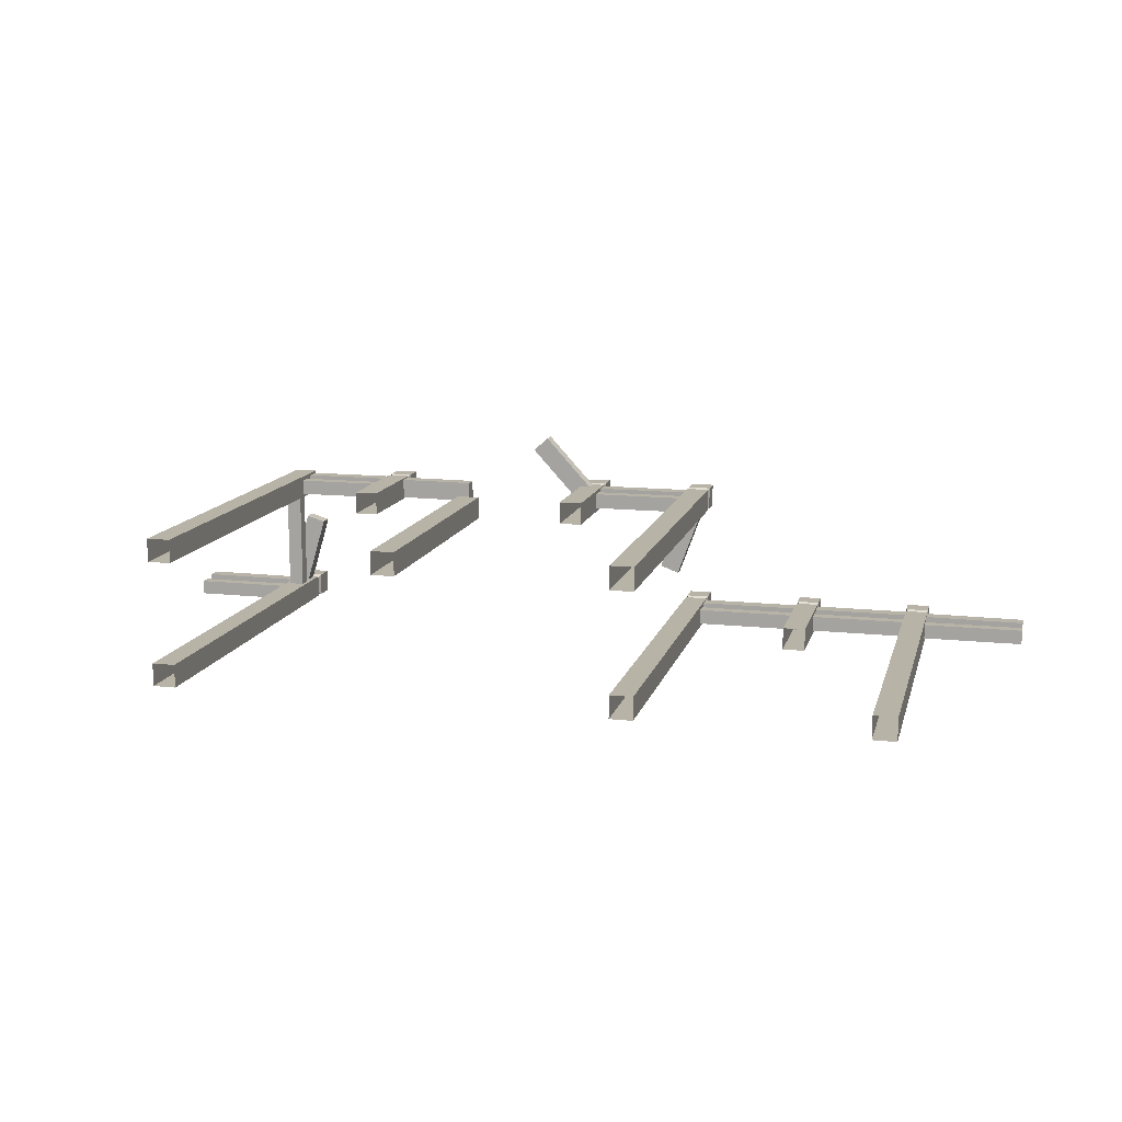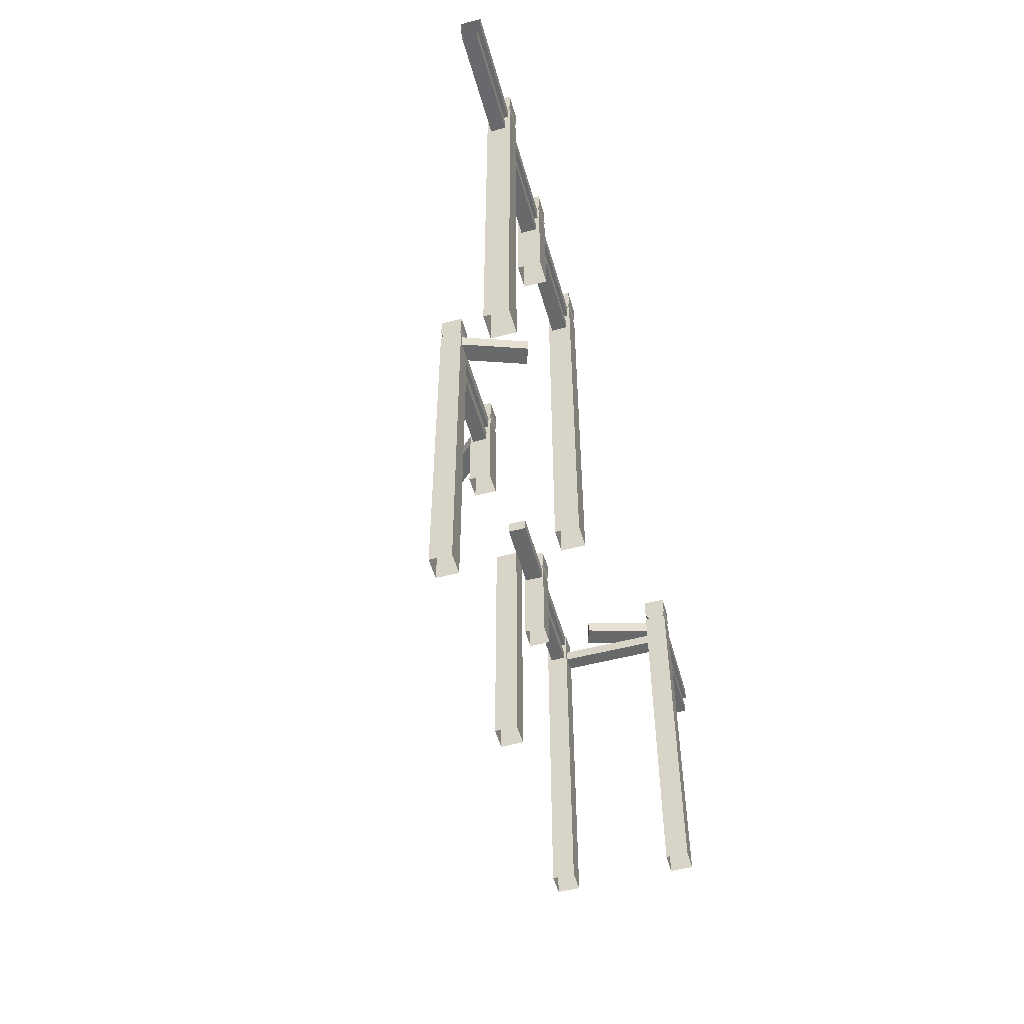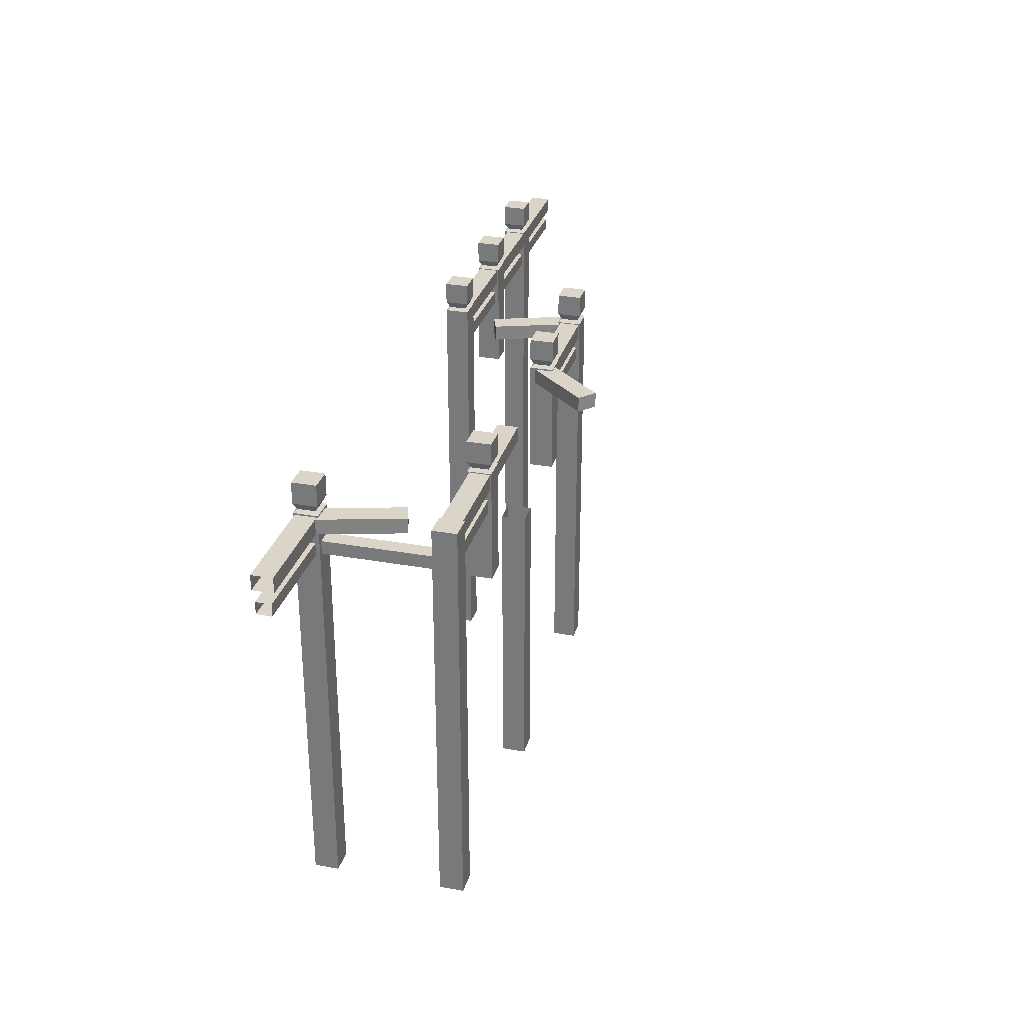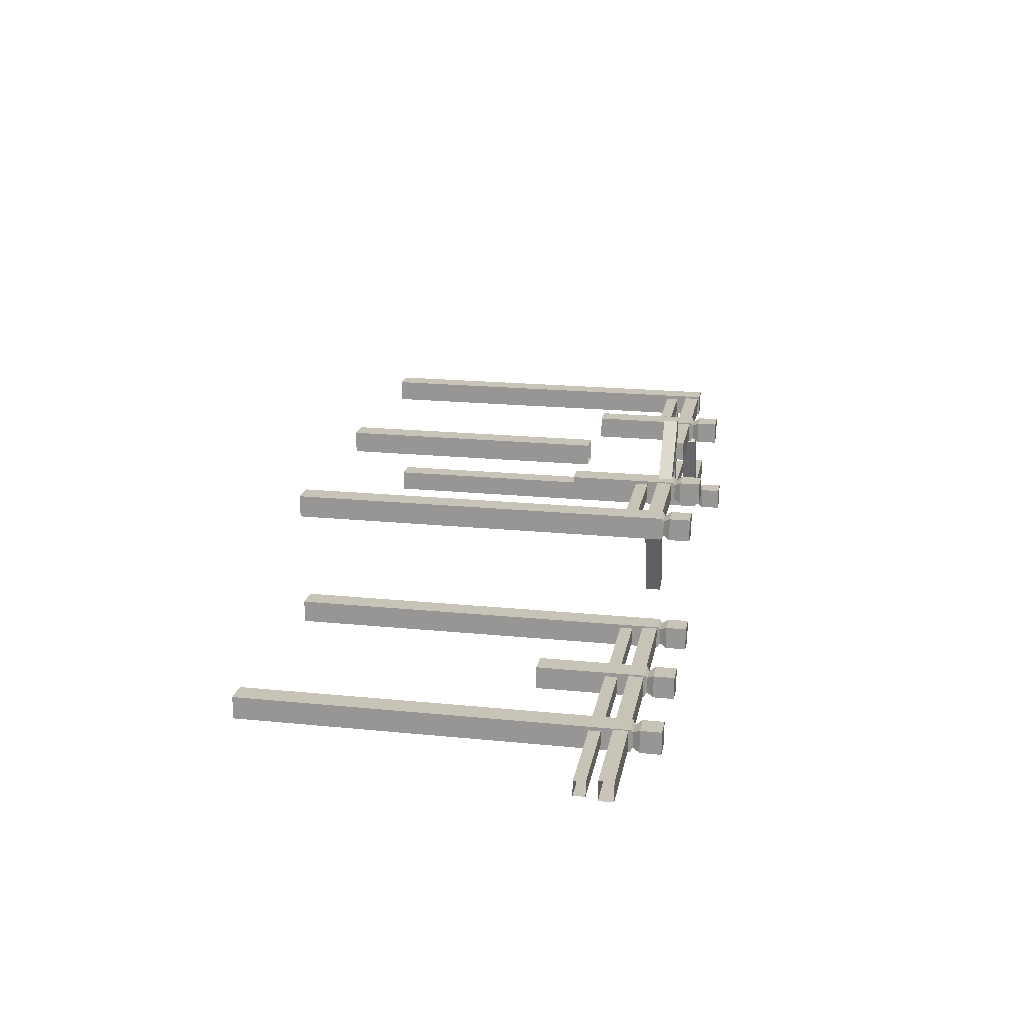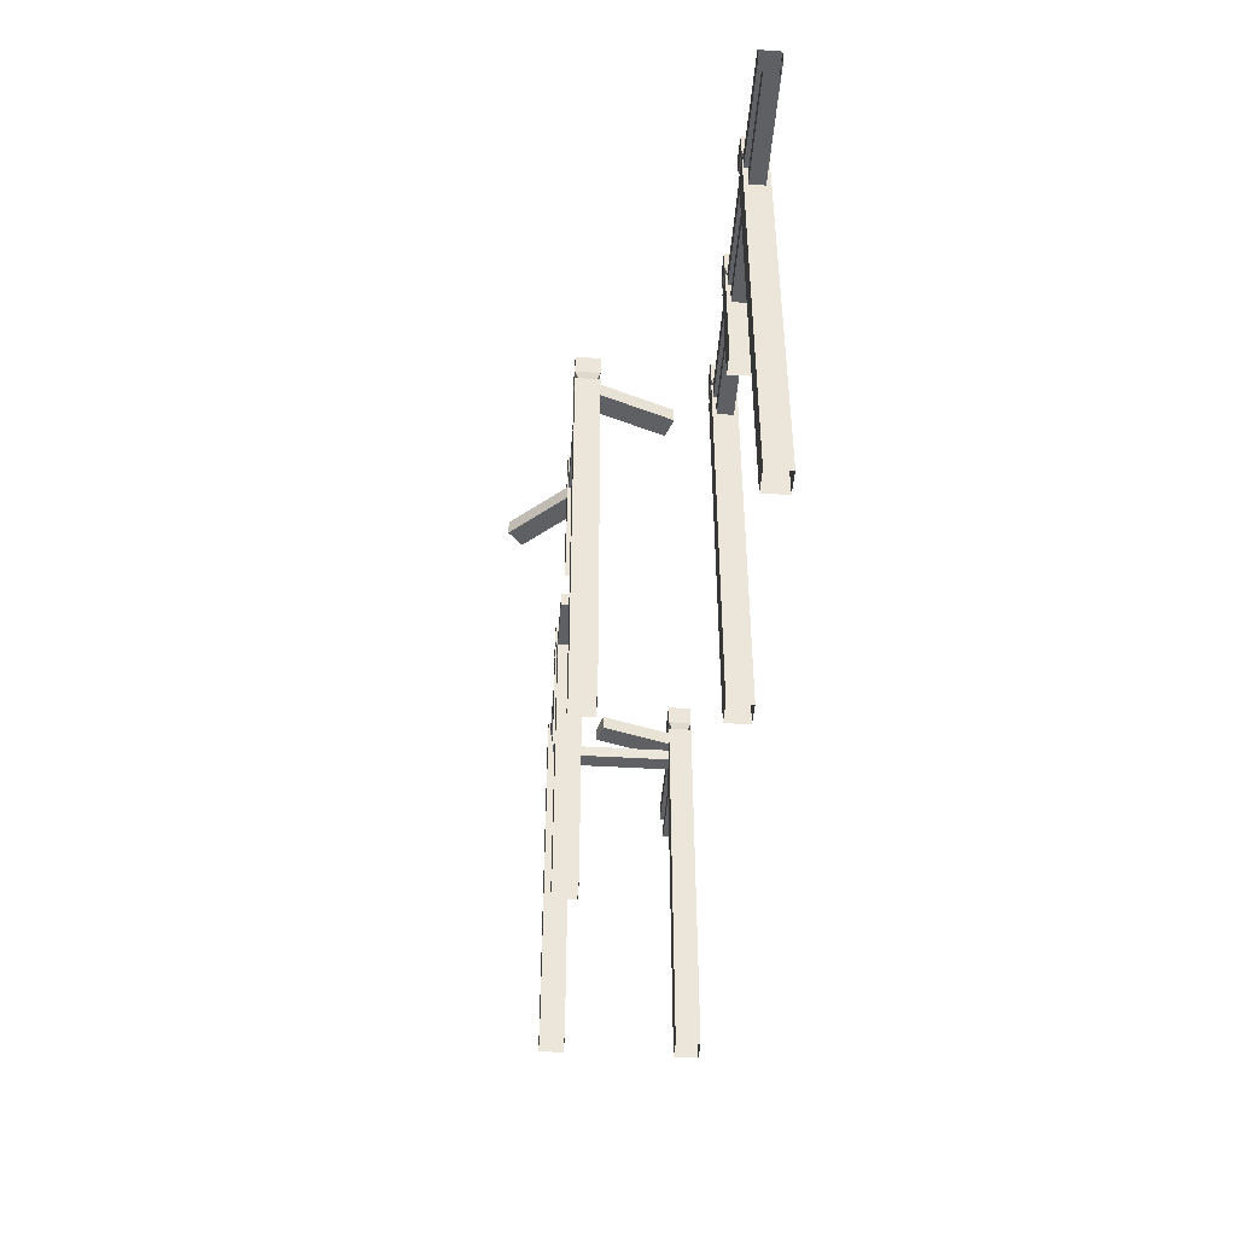
<metadata>
{"format":"obj","ext":"obj","renderer":"f3d","projection":"perspective","resolution":1024,"background":"white","views":[{"elev":12.8,"azim":14.1,"up":"+Z"},{"elev":-52.6,"azim":105.7,"up":"+Y"},{"elev":29.3,"azim":-75.0,"up":"+Y"},{"elev":19.8,"azim":100.5,"up":"+Z"},{"elev":-45.1,"azim":86.0,"up":"+Y"}]}
</metadata>
<code>
g default
v -2.838 2.032 0.3177
v -2.837 2.032 0.5671
v -1.833 2.032 0.3124
v -1.831 2.032 0.5617
v -1.833 2.213 0.3124
v -1.831 2.213 0.5617
v -2.838 2.213 0.3177
v -2.837 2.213 0.5671
v 0.000179 1.74 0.5461
v 0.000179 1.74 0.3561
v 0.000179 1.896 0.3561
v 0.000179 1.896 0.5461
v 1.358 1.74 0.5461
v 1.358 1.896 0.5461
v 1.358 1.896 0.3561
v 1.358 1.74 0.3561
v 0.000179 2.032 0.3301
v 0.000179 2.222 0.3301
v 0.000179 2.222 0.5721
v 0.000179 2.032 0.5721
v 1.358 2.032 0.3301
v 1.358 2.032 0.5721
v 1.358 2.222 0.5721
v 1.358 2.222 0.3301
v -0.02422 2.032 0.4967
v -0.2081 2.032 0.3283
v -0.7028 2.032 1.238
v -0.8868 2.032 1.07
v -0.7028 2.213 1.238
v -0.8868 2.213 1.07
v -0.02422 2.213 0.4967
v -0.2081 2.213 0.3283
v -5.765 1.748 -1.001
v -5.763 1.894 -1.001
v -4.438 1.744 -1.001
v -4.436 1.889 -1.001
v -4.438 1.744 -1.182
v -4.436 1.889 -1.182
v -5.765 1.748 -1.182
v -5.763 1.894 -1.182
v -5.765 2.032 -1.213
v -5.763 2.032 -0.9632
v -4.438 2.032 -1.22
v -4.436 2.032 -0.9705
v -4.438 2.213 -1.22
v -4.436 2.213 -0.9705
v -5.765 2.213 -1.213
v -5.763 2.213 -0.9632
v 3.011 2.032 -1.198
v 3.011 2.222 -1.198
v 3.011 2.222 -0.9557
v 3.011 2.032 -0.9557
v 4.369 2.032 -1.198
v 4.369 2.032 -0.9557
v 4.369 2.222 -0.9557
v 4.369 2.222 -1.198
v 3.011 1.74 -0.9817
v 3.011 1.74 -1.172
v 3.011 1.896 -1.172
v 3.011 1.896 -0.9817
v 4.369 1.74 -0.9817
v 4.369 1.896 -0.9817
v 4.369 1.896 -1.172
v 4.369 1.74 -1.172
v -4.23 1.74 0.3505
v -4.42 1.74 0.3505
v -4.42 1.896 0.3505
v -4.23 1.896 0.3505
v -4.23 1.74 -1.007
v -4.23 1.896 -1.007
v -4.42 1.896 -1.007
v -4.42 1.74 -1.007
v 2.753 2.605 -1.22
v 3.039 2.605 -1.22
v 2.753 2.605 -0.9339
v 3.039 2.605 -0.9339
v 2.753 2.232 -1.22
v 3.039 2.232 -1.22
v 3.039 2.232 -0.9339
v 2.753 2.232 -0.9339
v 2.795 2.266 -1.177
v 2.996 2.266 -1.177
v 2.996 2.266 -0.9765
v 2.795 2.266 -0.9765
v 2.753 2.347 -1.22
v 3.039 2.347 -1.22
v 3.039 2.347 -0.9339
v 2.753 2.347 -0.9339
v 2.753 0.8742 -1.22
v 2.753 0.8742 -0.9339
v 3.039 0.8742 -0.9339
v 3.039 0.8742 -1.22
v 5.765 1.748 -1.182
v 5.763 1.894 -1.182
v 4.488 1.744 -1.182
v 4.487 1.889 -1.182
v 4.488 1.744 -1.001
v 4.487 1.889 -1.001
v 5.765 1.748 -1.001
v 5.763 1.894 -1.001
v 5.765 2.032 -0.9705
v 5.763 2.032 -1.22
v 4.488 2.032 -0.9632
v 4.487 2.032 -1.213
v 4.488 2.213 -0.9632
v 4.487 2.213 -1.213
v 5.765 2.213 -0.9705
v 5.763 2.213 -1.22
v -4.186 -2.605 -1.238
v -4.186 -2.605 -0.9524
v -4.186 2.605 -1.238
v -4.186 2.605 -0.9524
v -4.472 2.605 -1.238
v -4.472 2.605 -0.9524
v -4.472 -2.605 -1.238
v -4.472 -2.605 -0.9524
v -4.186 2.232 -1.238
v -4.186 2.232 -0.9524
v -4.472 2.232 -0.9524
v -4.472 2.232 -1.238
v -4.229 2.266 -1.195
v -4.229 2.266 -0.9951
v -4.429 2.266 -0.9951
v -4.429 2.266 -1.195
v -4.186 2.347 -1.238
v -4.186 2.347 -0.9524
v -4.472 2.347 -0.9524
v -4.472 2.347 -1.238
v -4.186 0.8742 -1.238
v -4.472 0.8742 -1.238
v -4.472 0.8742 -0.9524
v -4.186 0.8742 -0.9524
v 1.246 2.032 0.4753
v 1.48 2.032 0.3903
v 0.905 2.032 -0.4647
v 1.139 2.032 -0.5497
v 0.905 2.213 -0.4647
v 1.139 2.213 -0.5497
v 1.246 2.213 0.4753
v 1.48 2.213 0.3903
v -4.467 -2.605 0.6011
v -4.467 -2.605 0.3154
v -4.181 -2.605 0.6011
v -4.181 -2.605 0.3154
v -4.467 2.241 0.6011
v -4.467 2.241 0.3154
v -4.181 2.241 0.3154
v -4.181 2.241 0.6011
v -4.467 0.8742 0.6011
v -4.181 0.8742 0.6011
v -4.181 0.8742 0.3154
v -4.467 0.8742 0.3154
v -0.2367 2.605 0.5858
v -0.2367 2.605 0.3
v 0.04906 2.605 0.5858
v 0.04906 2.605 0.3
v -0.2367 2.232 0.5858
v -0.2367 2.232 0.3
v 0.04906 2.232 0.3
v 0.04906 2.232 0.5858
v -0.194 2.266 0.5431
v -0.194 2.266 0.3427
v 0.006374 2.266 0.3427
v 0.006374 2.266 0.5431
v -0.2367 2.347 0.5858
v -0.2367 2.347 0.3
v 0.04906 2.347 0.3
v 0.04906 2.347 0.5858
v -0.2367 0.8742 0.5858
v 0.04906 0.8742 0.5858
v 0.04906 0.8742 0.3
v -0.2367 0.8742 0.3
v -4.284 2.032 -1.055
v -4.524 2.032 -0.9848
v -4 2.032 -0.09125
v -4.239 2.032 -0.0207
v -4 2.213 -0.09125
v -4.239 2.213 -0.0207
v -4.284 2.213 -1.055
v -4.524 2.213 -0.9848
v -4.273 2.032 0.3301
v -4.273 2.222 0.3301
v -4.273 2.222 0.5721
v -4.273 2.032 0.5721
v -2.916 2.032 0.3301
v -2.916 2.032 0.5721
v -2.916 2.222 0.5721
v -2.916 2.222 0.3301
v -4.273 1.74 0.5461
v -4.273 1.74 0.3561
v -4.273 1.896 0.3561
v -4.273 1.896 0.5461
v -2.916 1.74 0.5461
v -2.916 1.896 0.5461
v -2.916 1.896 0.3561
v -2.916 1.74 0.3561
v 1.506 -2.605 -0.9381
v 1.22 -2.605 -0.9381
v 1.506 2.605 -0.9381
v 1.22 2.605 -0.9381
v 1.506 2.605 -1.224
v 1.22 2.605 -1.224
v 1.506 -2.605 -1.224
v 1.22 -2.605 -1.224
v 1.506 2.232 -0.9381
v 1.22 2.232 -0.9381
v 1.22 2.232 -1.224
v 1.506 2.232 -1.224
v 1.463 2.266 -0.9808
v 1.263 2.266 -0.9808
v 1.263 2.266 -1.181
v 1.463 2.266 -1.181
v 1.506 2.347 -0.9381
v 1.22 2.347 -0.9381
v 1.22 2.347 -1.224
v 1.506 2.347 -1.224
v 1.506 0.8742 -0.9381
v 1.506 0.8742 -1.224
v 1.22 0.8742 -1.224
v 1.22 0.8742 -0.9381
v -3.075 2.605 0.3
v -2.79 2.605 0.3
v -3.075 2.605 0.5858
v -2.79 2.605 0.5858
v -3.075 2.232 0.3
v -2.79 2.232 0.3
v -2.79 2.232 0.5858
v -3.075 2.232 0.5858
v -3.033 2.266 0.3427
v -2.832 2.266 0.3427
v -2.832 2.266 0.5431
v -3.033 2.266 0.5431
v -3.075 2.347 0.3
v -2.79 2.347 0.3
v -2.79 2.347 0.5858
v -3.075 2.347 0.5858
v -3.075 0.8742 0.3
v -3.075 0.8742 0.5858
v -2.79 0.8742 0.5858
v -2.79 0.8742 0.3
v 2.837 2.032 -0.9557
v 2.837 2.222 -0.9557
v 2.837 2.222 -1.198
v 2.837 2.032 -1.198
v 1.479 2.032 -0.9557
v 1.479 2.032 -1.198
v 1.479 2.222 -1.198
v 1.479 2.222 -0.9557
v 2.837 1.74 -1.172
v 2.837 1.74 -0.9817
v 2.837 1.896 -0.9817
v 2.837 1.896 -1.172
v 1.479 1.74 -1.172
v 1.479 1.896 -1.172
v 1.479 1.896 -0.9817
v 1.479 1.74 -0.9817
v 1.506 -2.605 0.3
v 1.506 -2.605 0.5858
v 1.506 2.605 0.3
v 1.506 2.605 0.5858
v 1.22 2.605 0.3
v 1.22 2.605 0.5858
v 1.22 -2.605 0.3
v 1.22 -2.605 0.5858
v 1.506 2.232 0.3
v 1.506 2.232 0.5858
v 1.22 2.232 0.5858
v 1.22 2.232 0.3
v 1.463 2.266 0.3427
v 1.463 2.266 0.5431
v 1.263 2.266 0.5431
v 1.263 2.266 0.3427
v 1.506 2.347 0.3
v 1.506 2.347 0.5858
v 1.22 2.347 0.5858
v 1.22 2.347 0.3
v 1.506 0.8742 0.3
v 1.22 0.8742 0.3
v 1.22 0.8742 0.5858
v 1.506 0.8742 0.5858
v 4.225 -2.605 -0.9524
v 4.225 -2.605 -1.238
v 4.225 2.605 -0.9524
v 4.225 2.605 -1.238
v 4.51 2.605 -0.9524
v 4.51 2.605 -1.238
v 4.51 -2.605 -0.9524
v 4.51 -2.605 -1.238
v 4.225 2.232 -0.9524
v 4.225 2.232 -1.238
v 4.51 2.232 -1.238
v 4.51 2.232 -0.9524
v 4.267 2.266 -0.9951
v 4.267 2.266 -1.195
v 4.468 2.266 -1.195
v 4.468 2.266 -0.9951
v 4.225 2.347 -0.9524
v 4.225 2.347 -1.238
v 4.51 2.347 -1.238
v 4.51 2.347 -0.9524
v 4.225 0.8742 -0.9524
v 4.51 0.8742 -0.9524
v 4.51 0.8742 -1.238
v 4.225 0.8742 -1.238
g guanqia_004_qiao_002:default1
v -1.637 -2.605 0.6011
v -1.637 -2.605 0.3154
v -1.351 -2.605 0.6011
v -1.351 -2.605 0.3154
g guanqia_004_qiao_002:default2
v -1.637 0.8742 0.6011
v -1.351 0.8742 0.6011
v -1.351 0.8742 0.3154
v -1.637 0.8742 0.3154
g polySurface692
f 4 2 1 3
f 5 7 8 6
f 8 2 4 6
f 3 1 7 5
f 4 3 5 6
f 16 13 9 10
f 16 10 11 15
f 12 14 15 11
f 14 12 9 13
f 24 21 17 18
f 24 18 19 23
f 20 22 23 19
f 22 20 17 21
f 28 26 25 27
f 29 31 32 30
f 32 26 28 30
f 27 25 31 29
f 28 27 29 30
f 36 34 33 35
f 37 39 40 38
f 40 34 36 38
f 35 33 39 37
f 36 35 37 38
f 44 42 41 43
f 45 47 48 46
f 48 42 44 46
f 43 41 47 45
f 44 43 45 46
f 56 53 49 50
f 56 50 51 55
f 52 54 55 51
f 54 52 49 53
f 64 61 57 58
f 64 58 59 63
f 60 62 63 59
f 62 60 57 61
f 72 69 65 66
f 72 66 67 71
f 68 70 71 67
f 70 68 65 69
f 85 73 74 86
f 73 75 76 74
f 75 88 87 76
f 86 74 76 87
f 88 75 73 85
f 92 89 77 78
f 92 78 79 91
f 80 90 91 79
f 90 80 77 89
f 77 81 82 78
f 78 82 83 79
f 84 80 79 83
f 80 84 81 77
f 81 85 86 82
f 82 86 87 83
f 88 84 83 87
f 84 88 85 81
f 96 94 93 95
f 97 99 100 98
f 100 94 96 98
f 95 93 99 97
f 96 95 97 98
f 104 102 101 103
f 105 107 108 106
f 108 102 104 106
f 103 101 107 105
f 104 103 105 106
f 125 111 112 126
f 111 113 114 112
f 113 128 127 114
f 126 112 114 127
f 128 113 111 125
f 132 129 117 118
f 132 118 119 131
f 120 130 131 119
f 130 120 117 129
f 117 121 122 118
f 118 122 123 119
f 124 120 119 123
f 120 124 121 117
f 121 125 126 122
f 122 126 127 123
f 128 124 123 127
f 124 128 125 121
f 115 130 129 109
f 131 130 115 116
f 110 132 131 116
f 109 129 132 110
f 136 134 133 135
f 137 139 140 138
f 140 134 136 138
f 135 133 139 137
f 136 135 137 138
f 152 149 145 146
f 152 146 147 151
f 148 150 151 147
f 150 148 145 149
f 143 150 149 141
f 151 150 143 144
f 142 152 151 144
f 141 149 152 142
f 146 145 148 147
f 165 153 154 166
f 153 155 156 154
f 155 168 167 156
f 166 154 156 167
f 168 155 153 165
f 172 169 157 158
f 172 158 159 171
f 160 170 171 159
f 170 160 157 169
f 157 161 162 158
f 158 162 163 159
f 164 160 159 163
f 160 164 161 157
f 161 165 166 162
f 162 166 167 163
f 168 164 163 167
f 164 168 165 161
f 176 174 173 175
f 177 179 180 178
f 180 174 176 178
f 175 173 179 177
f 176 175 177 178
f 188 185 181 182
f 188 182 183 187
f 184 186 187 183
f 186 184 181 185
f 196 193 189 190
f 196 190 191 195
f 192 194 195 191
f 194 192 189 193
f 213 199 200 214
f 199 201 202 200
f 201 216 215 202
f 214 200 202 215
f 216 201 199 213
f 220 217 205 206
f 220 206 207 219
f 208 218 219 207
f 218 208 205 217
f 205 209 210 206
f 206 210 211 207
f 212 208 207 211
f 208 212 209 205
f 209 213 214 210
f 210 214 215 211
f 216 212 211 215
f 212 216 213 209
f 203 218 217 197
f 219 218 203 204
f 198 220 219 204
f 197 217 220 198
f 233 221 222 234
f 221 223 224 222
f 223 236 235 224
f 234 222 224 235
f 236 223 221 233
f 240 237 225 226
f 240 226 227 239
f 228 238 239 227
f 238 228 225 237
f 225 229 230 226
f 226 230 231 227
f 232 228 227 231
f 228 232 229 225
f 229 233 234 230
f 230 234 235 231
f 236 232 231 235
f 232 236 233 229
f 248 245 241 242
f 248 242 243 247
f 244 246 247 243
f 246 244 241 245
f 256 253 249 250
f 256 250 251 255
f 252 254 255 251
f 254 252 249 253
f 273 259 260 274
f 259 261 262 260
f 261 276 275 262
f 274 260 262 275
f 276 261 259 273
f 280 277 265 266
f 280 266 267 279
f 268 278 279 267
f 278 268 265 277
f 265 269 270 266
f 266 270 271 267
f 272 268 267 271
f 268 272 269 265
f 269 273 274 270
f 270 274 275 271
f 276 272 271 275
f 272 276 273 269
f 263 278 277 257
f 279 278 263 264
f 258 280 279 264
f 257 277 280 258
f 297 283 284 298
f 283 285 286 284
f 285 300 299 286
f 298 284 286 299
f 300 285 283 297
f 304 301 289 290
f 304 290 291 303
f 292 302 303 291
f 302 292 289 301
f 289 293 294 290
f 290 294 295 291
f 296 292 291 295
f 292 296 293 289
f 293 297 298 294
f 294 298 299 295
f 300 296 295 299
f 296 300 297 293
f 287 302 301 281
f 303 302 287 288
f 282 304 303 288
f 281 301 304 282
g guanqia_004_qiao_002:pCube13 guanqia_004_qiao_002:polySurface3 guanqia_004_qiao_002:polySurface7 guanqia_004_qiao_002:polySurface8 guanqia_004_qiao_002:polySurface25 guanqia_004_qiao_002:polySurface113 guanqia_004_qiao_002:polySurface1174 guanqia_004_qiao_002:polySurface1283 guanqia_004_qiao_002:polySurface1284 guanqia_004_qiao_002:polySurface1522 polySurface692
f 307 310 309 305
f 311 310 307 308
f 306 312 311 308
f 305 309 312 306

</code>
